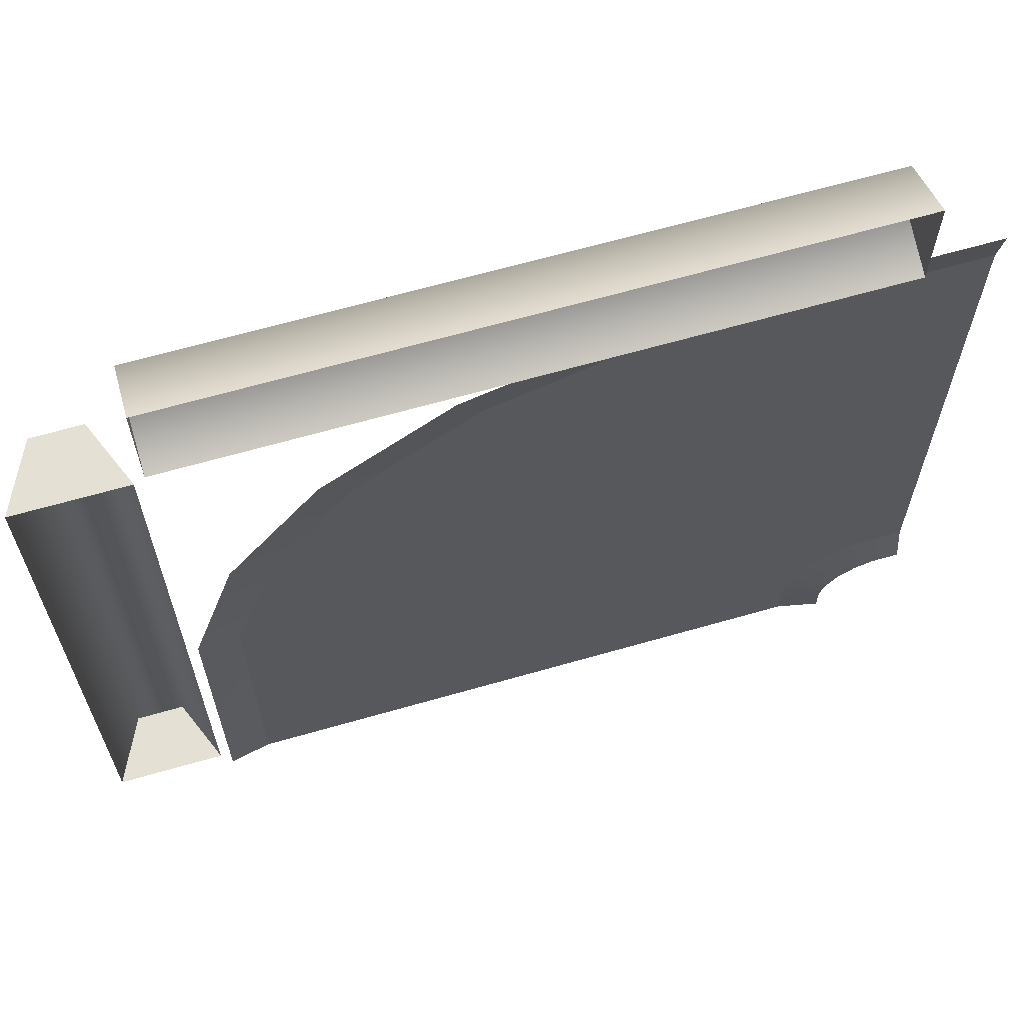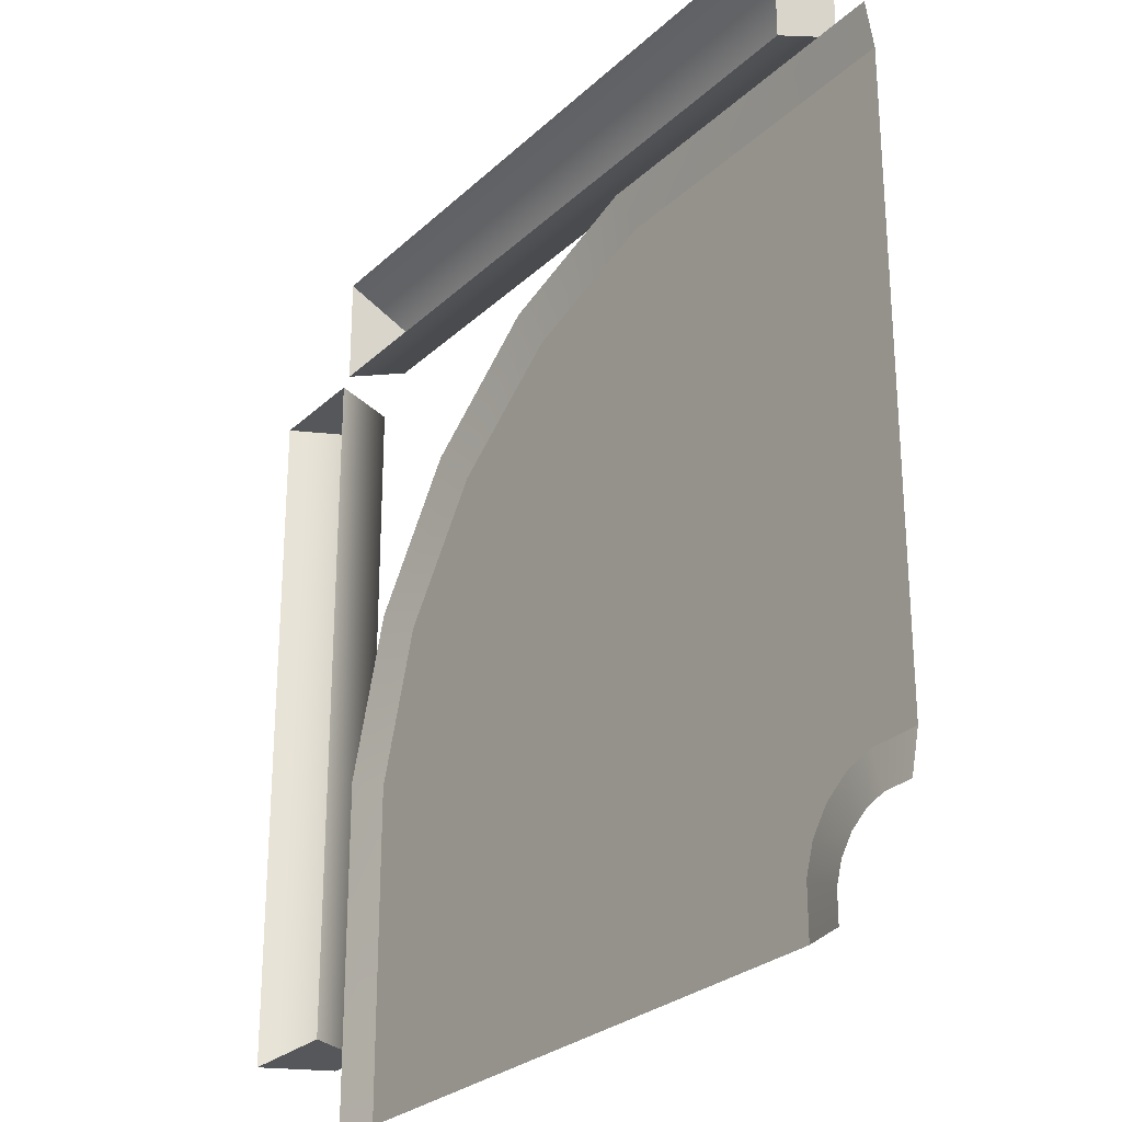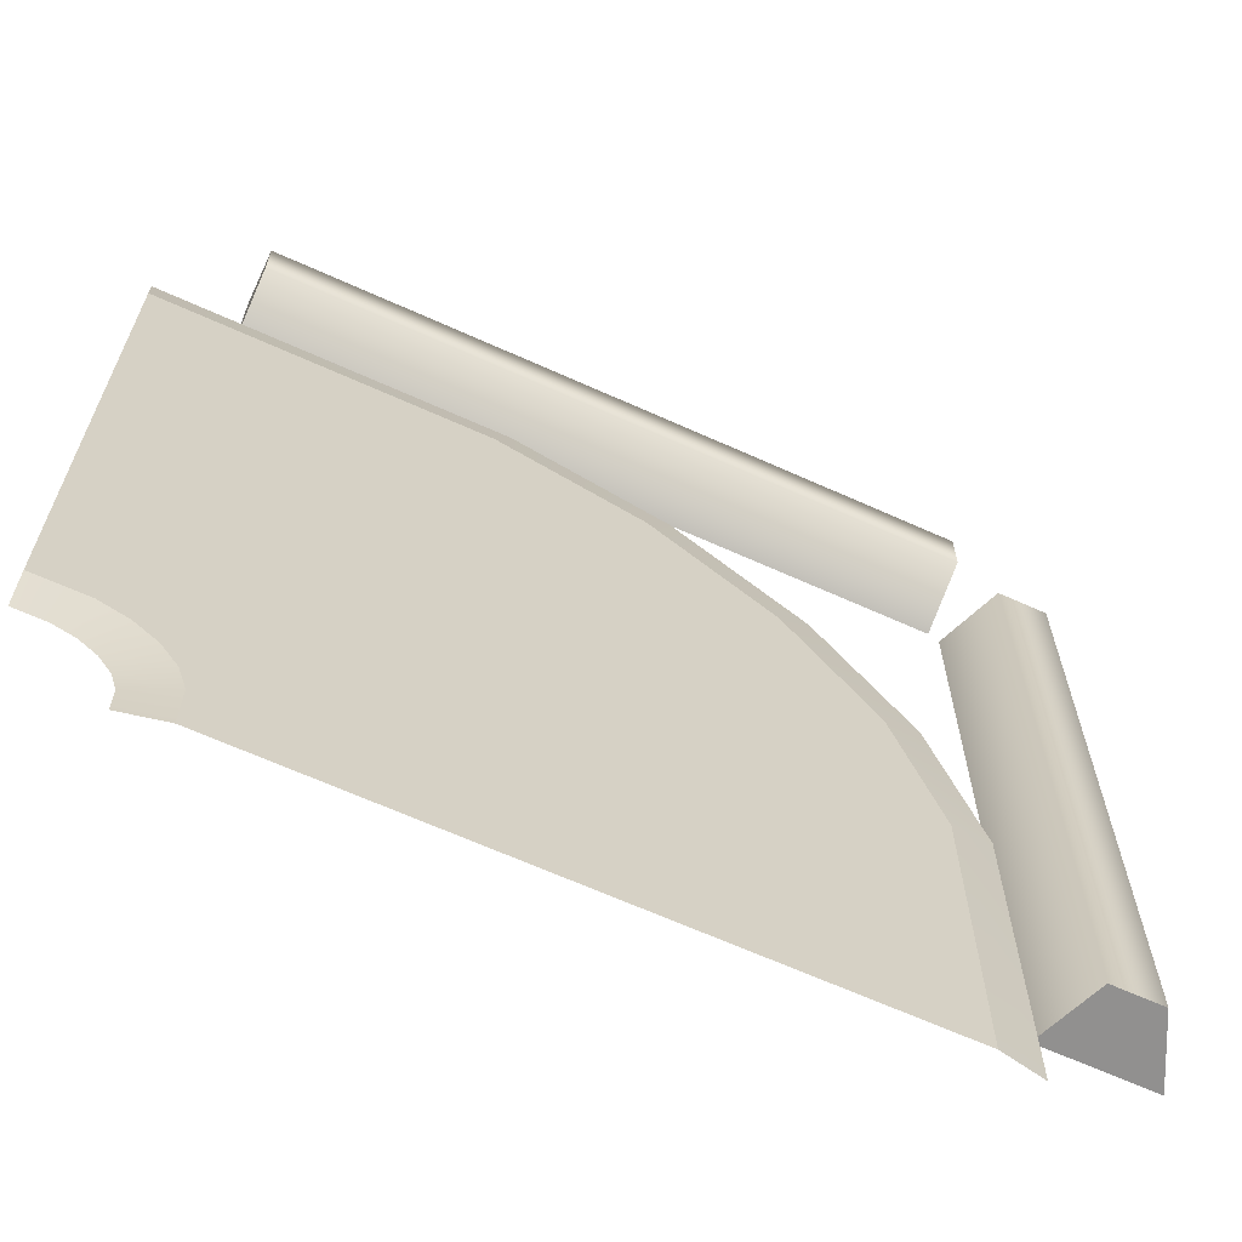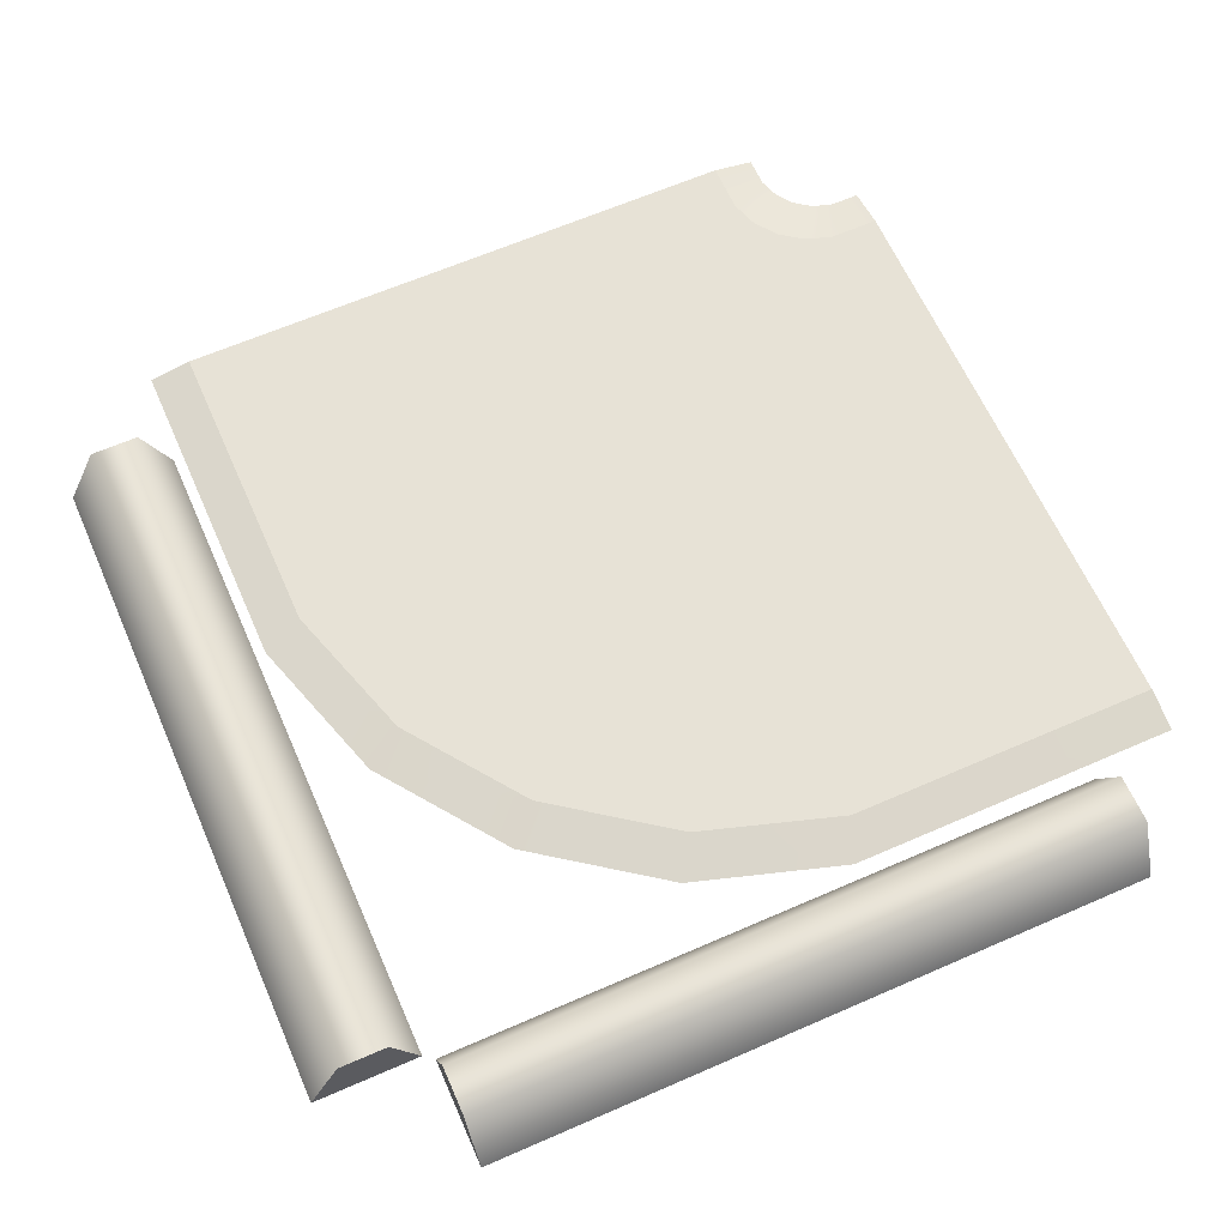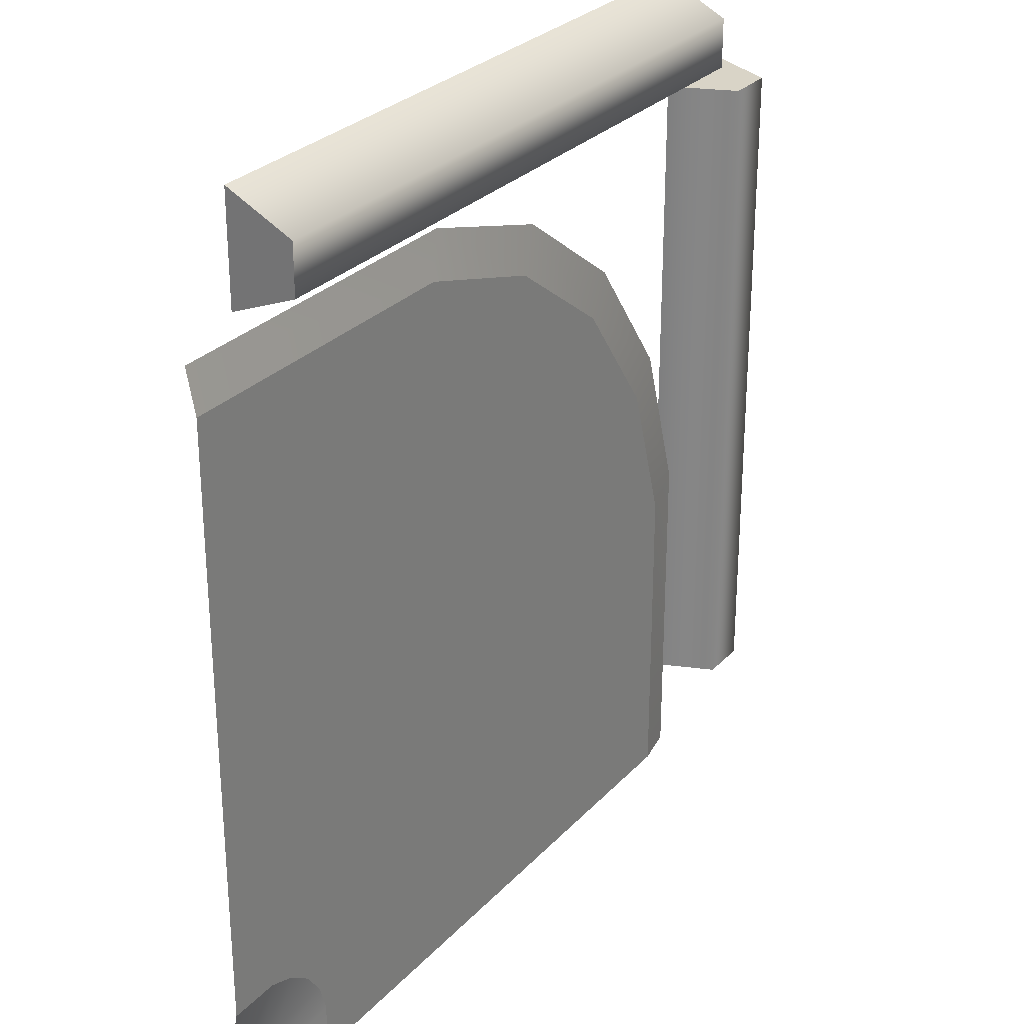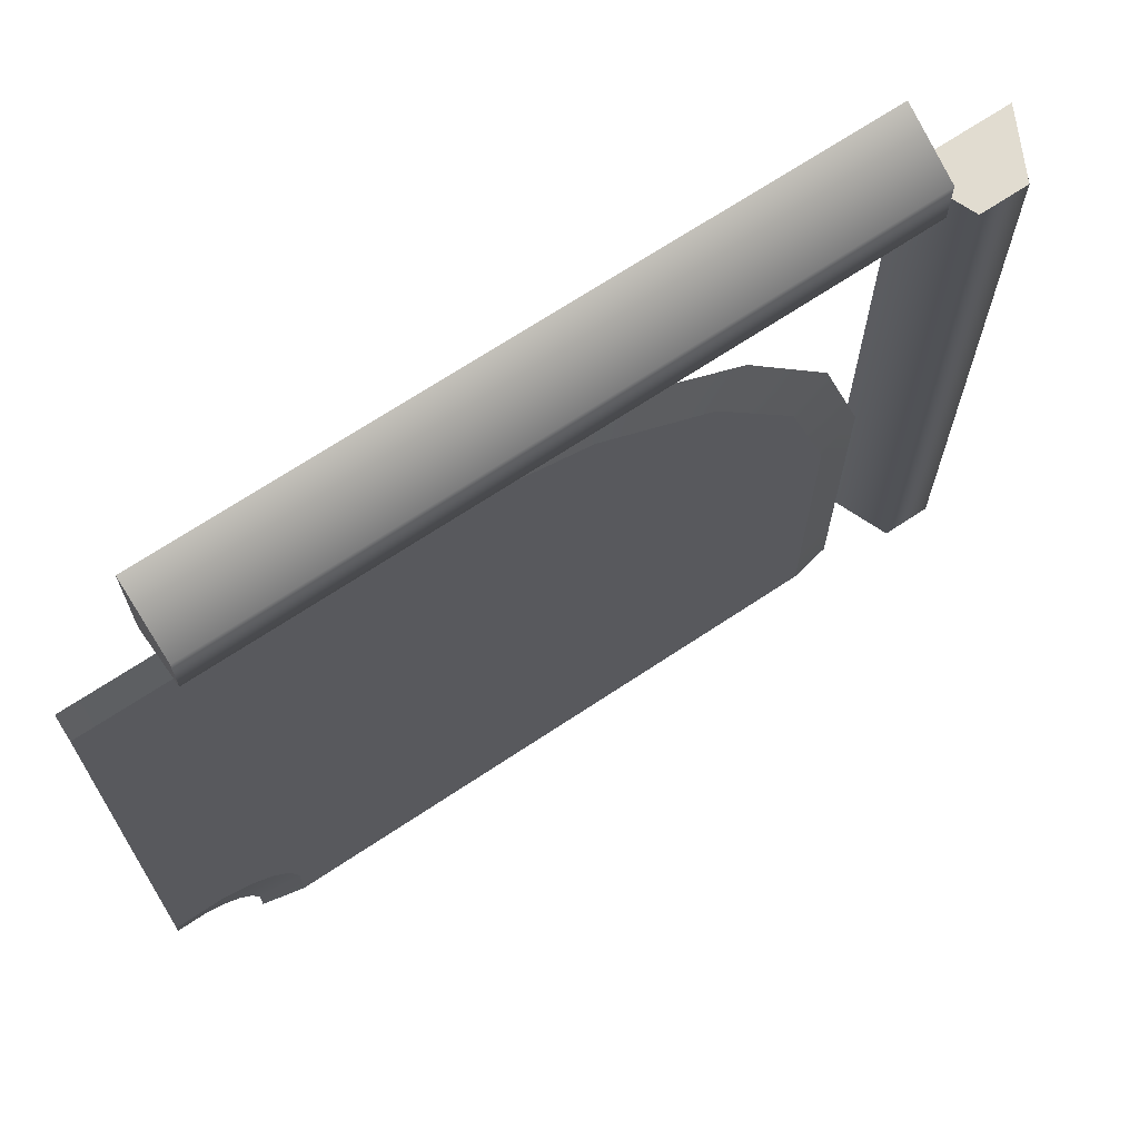
<metadata>
{"format":"obj","ext":"obj","renderer":"f3d","projection":"perspective","resolution":1024,"background":"white","views":[{"elev":65.4,"azim":-16.1,"up":"+Z"},{"elev":-26.9,"azim":54.6,"up":"+Z"},{"elev":-65.7,"azim":155.6,"up":"+Z"},{"elev":63.7,"azim":-23.8,"up":"+Y"},{"elev":28.4,"azim":123.5,"up":"+Z"},{"elev":69.4,"azim":146.4,"up":"+Z"}]}
</metadata>
<code>
g track_switchL
v 0.7075 -1.605e-07 0.8276
v 0.8083 -1.873e-07 0.8276
v 0.8083 0.1556 0.8915
v 0.7075 0.1556 0.8915
v 0.8083 0.1556 1.008
v 0.001864 0.1556 0.8915
v 0.001864 2.742e-08 0.8276
v 0.7075 0.1556 1.008
v 0.8083 -2.453e-07 1.084
v 0.7075 -1.993e-07 1.084
v 0.001864 0.1556 1.008
v 0.001864 -3.057e-08 1.084
v -0.7037 0.1556 0.8915
v -0.7037 2.153e-07 0.8276
v -0.8045 2.23e-07 0.8276
v -0.8045 0.1556 0.8915
v -0.7037 0.1556 1.008
v -0.7037 1.573e-07 1.084
v -0.8045 0.1556 1.008
v -0.8045 1.842e-07 1.084
v 0.8083 -2.453e-07 1.084
v 0.8083 0.1556 1.008
v 0.8083 0.1556 0.8915
v 0.8083 -1.873e-07 0.8276
v -0.8045 0.1556 1.008
v -0.8045 1.842e-07 1.084
v -0.8045 2.23e-07 0.8276
v -0.8045 0.1556 0.8915
v -0.8288 2.666e-07 0.7086
v -0.8288 2.514e-07 0.8094
v -0.8927 0.1556 0.8094
v -0.8927 0.1556 0.7086
v -1.008 0.1556 0.8094
v -0.8927 0.1556 0.002968
v -0.8288 3.731e-07 0.002968
v -1.008 0.1556 0.7086
v -1.084 3.194e-07 0.8094
v -1.084 3.346e-07 0.7086
v -1.008 0.1556 0.002968
v -1.084 4.412e-07 0.002968
v -0.8927 0.1556 -0.7026
v -0.8288 4.797e-07 -0.7026
v -0.8288 4.949e-07 -0.8034
v -0.8927 0.1556 -0.8034
v -1.008 0.1556 -0.7026
v -1.084 5.477e-07 -0.7026
v -1.008 0.1556 -0.8034
v -1.084 5.629e-07 -0.8034
v -1.084 3.194e-07 0.8094
v -1.008 0.1556 0.8094
v -0.8927 0.1556 0.8094
v -0.8288 2.514e-07 0.8094
v -1.008 0.1556 -0.8034
v -1.084 5.629e-07 -0.8034
v -0.8288 4.949e-07 -0.8034
v -0.8927 0.1556 -0.8034
v 0.9369 0.05068 -0.8066
v 1.007 0.05068 -0.8066
v 1.007 0.07084 -0.7056
v 0.8857 0.07084 -0.7055
v 0.8901 0.05068 -0.8218
v 0.821 0.07084 -0.7275
v 0.8503 0.05068 -0.8507
v 0.766 0.07084 -0.7675
v 0.726 0.07084 -0.8225
v 0.8213 0.05068 -0.8906
v 0.7054 0.07084 -0.8872
v 0.8061 0.05068 -0.9374
v 0.7054 0.07084 -1.008
v 0.8061 0.05068 -1.008
v -0.7058 0.07084 -0.2469
v -0.8066 0.05068 -1.008
v -0.7058 0.07084 -1.008
v -0.8066 0.05068 -0.2056
v -0.5989 0.07084 0.09882
v -0.6929 0.05068 0.1624
v -0.389 0.07084 0.3878
v -0.4697 0.05068 0.4695
v -0.1626 0.05068 0.6927
v -0.1 0.07084 0.5977
v 0.2043 0.05068 0.8064
v 0.2447 0.07084 0.7057
v 1.008 0.05068 0.8064
v 1.008 0.07084 0.7056
v 0.8857 0.07084 -0.7055
v 1.007 0.07084 -0.7056
v 1.008 0.07084 -0.0002147
v 0.5276 0.07084 0.000275
v 1.008 0.07084 0.7056
v 0.821 0.07084 -0.7275
v 0.2447 0.07084 0.7057
v 0.3377 0.07084 -0.06722
v -0.1 0.07084 0.5977
v 0.766 0.07084 -0.7675
v 0.1761 0.07084 -0.1846
v -0.389 0.07084 0.3878
v -0.5989 0.07084 0.09882
v 0.05879 0.07084 -0.3461
v 0.726 0.07084 -0.8225
v -0.7058 0.07084 -0.2469
v -0.0002343 0.07084 -0.536
v -0.7058 0.07084 -1.008
v 0.7054 0.07084 -0.8872
v -0.0002336 0.07084 -1.008
v 0.7054 0.07084 -1.008
g track_switchL_0
f 3 2 1
f 4 3 1
f 5 3 4
f 4 1 6
f 1 7 6
f 8 5 4
f 8 4 6
f 9 5 8
f 10 9 8
f 10 8 11
f 11 8 6
f 12 10 11
f 6 7 13
f 11 6 13
f 7 14 13
f 14 15 13
f 15 16 13
f 12 11 17
f 17 11 13
f 13 16 17
f 18 12 17
f 16 19 17
f 17 19 18
f 19 20 18
f 23 22 21
f 24 23 21
f 27 26 25
f 28 27 25
f 31 30 29
f 32 31 29
f 33 31 32
f 32 29 34
f 29 35 34
f 36 33 32
f 36 32 34
f 37 33 36
f 38 37 36
f 38 36 39
f 39 36 34
f 40 38 39
f 34 35 41
f 39 34 41
f 35 42 41
f 42 43 41
f 43 44 41
f 40 39 45
f 45 39 41
f 41 44 45
f 46 40 45
f 44 47 45
f 45 47 46
f 47 48 46
f 51 50 49
f 52 51 49
f 55 54 53
f 56 55 53
f 59 58 57
f 60 59 57
f 60 57 61
f 62 60 61
f 62 61 63
f 64 62 63
f 64 63 65
f 63 66 65
f 65 66 67
f 66 68 67
f 67 68 69
f 68 70 69
f 73 72 71
f 72 74 71
f 71 74 75
f 74 76 75
f 75 76 77
f 76 78 77
f 78 79 77
f 79 80 77
f 79 81 80
f 81 82 80
f 81 83 82
f 83 84 82
f 87 86 85
f 88 87 85
f 89 87 88
f 88 85 90
f 91 89 88
f 92 88 90
f 91 88 92
f 93 91 92
f 92 90 94
f 93 92 95
f 95 92 94
f 96 93 95
f 96 95 97
f 98 95 94
f 95 98 97
f 99 98 94
f 97 98 100
f 101 98 99
f 98 101 100
f 100 101 102
f 103 101 99
f 101 104 102
f 104 101 103
f 105 104 103

</code>
